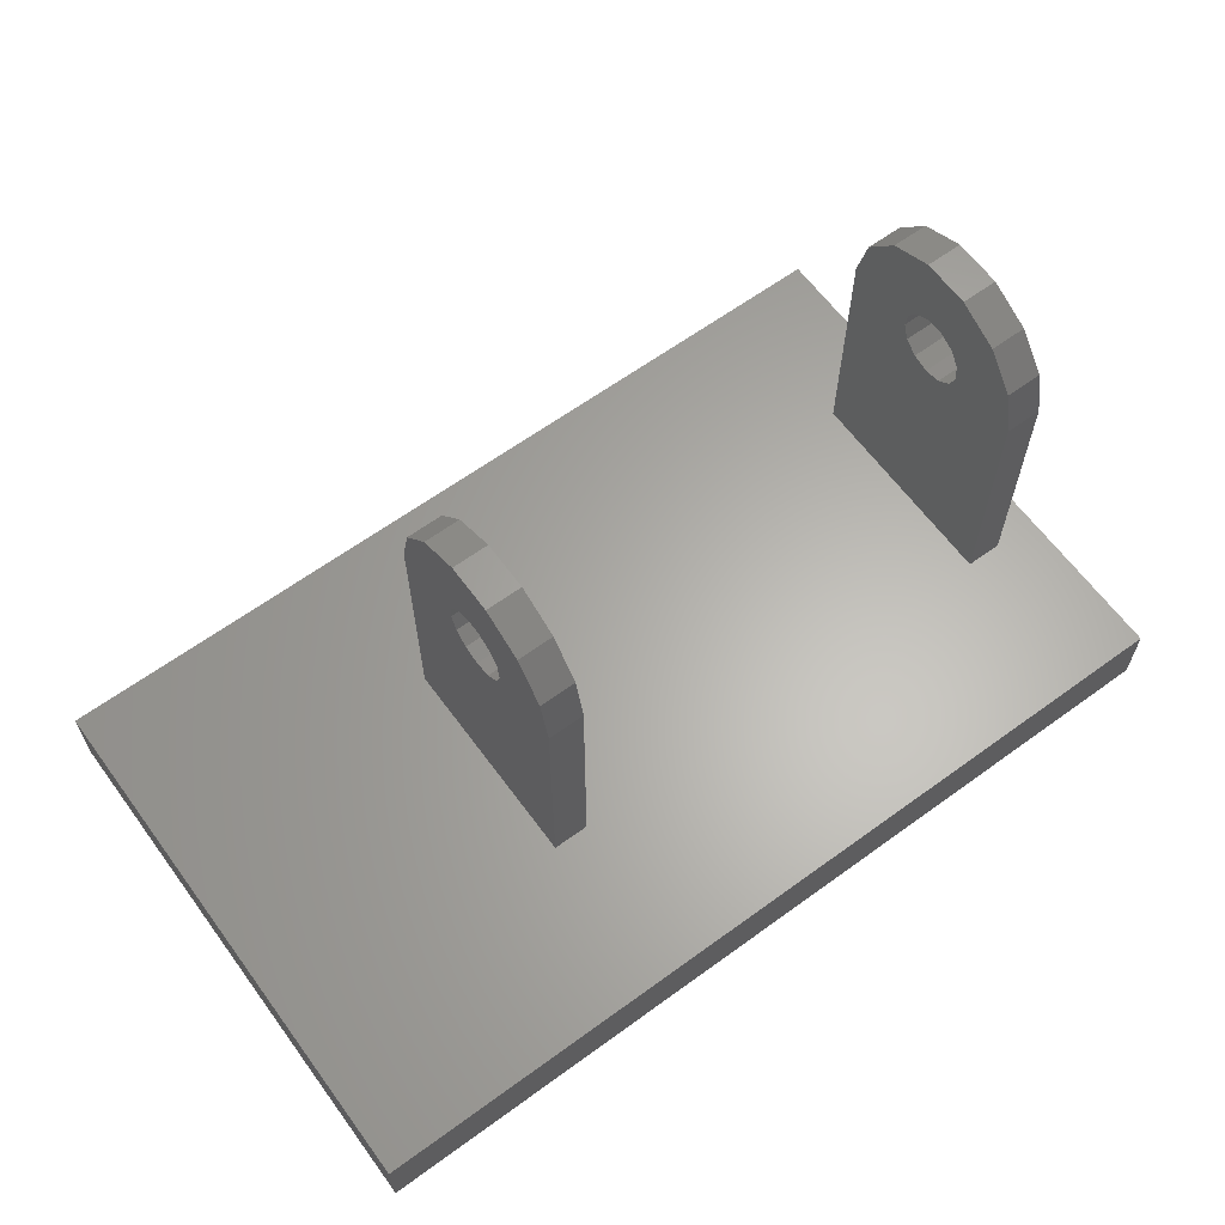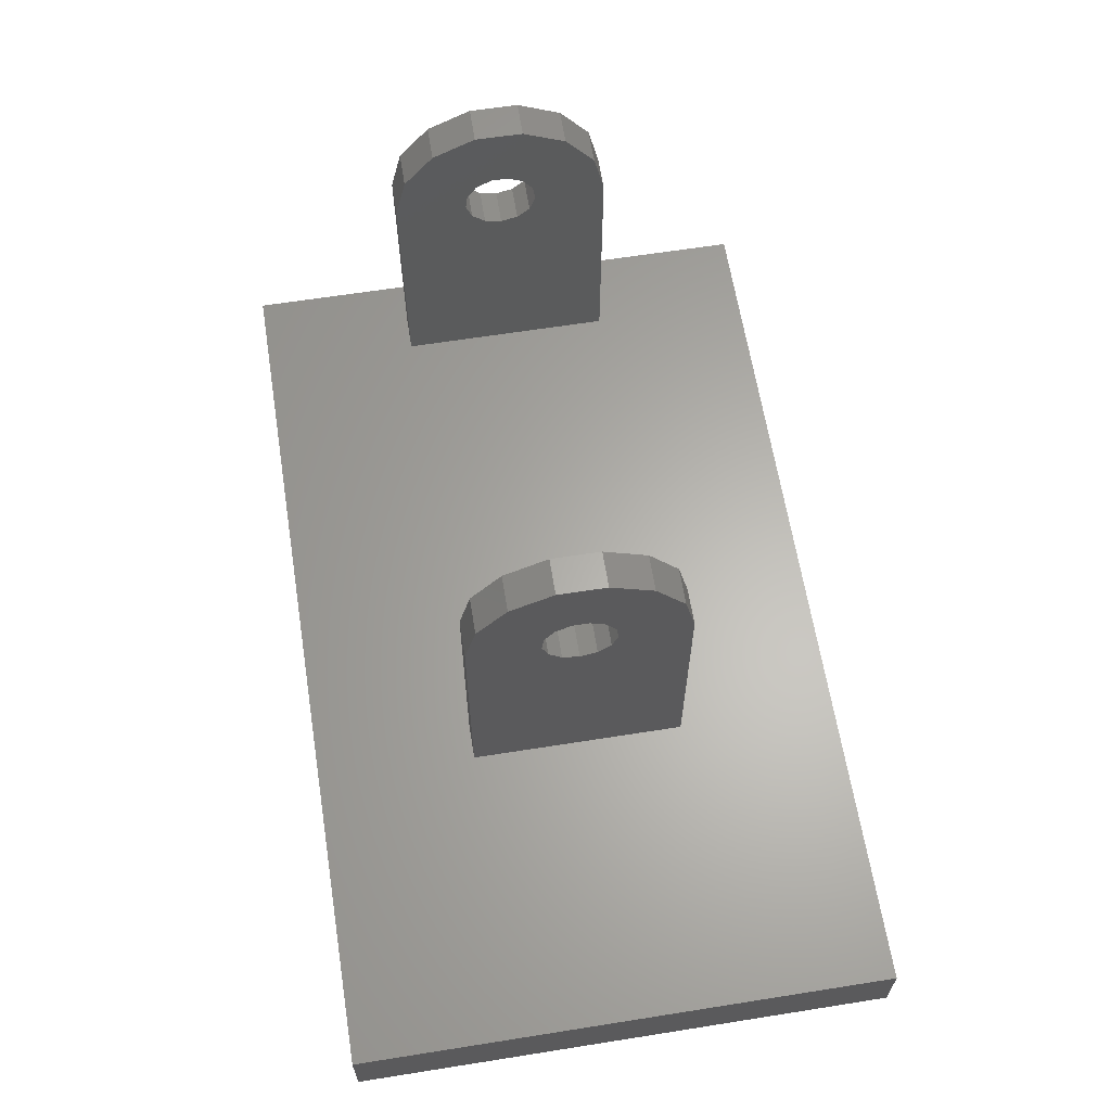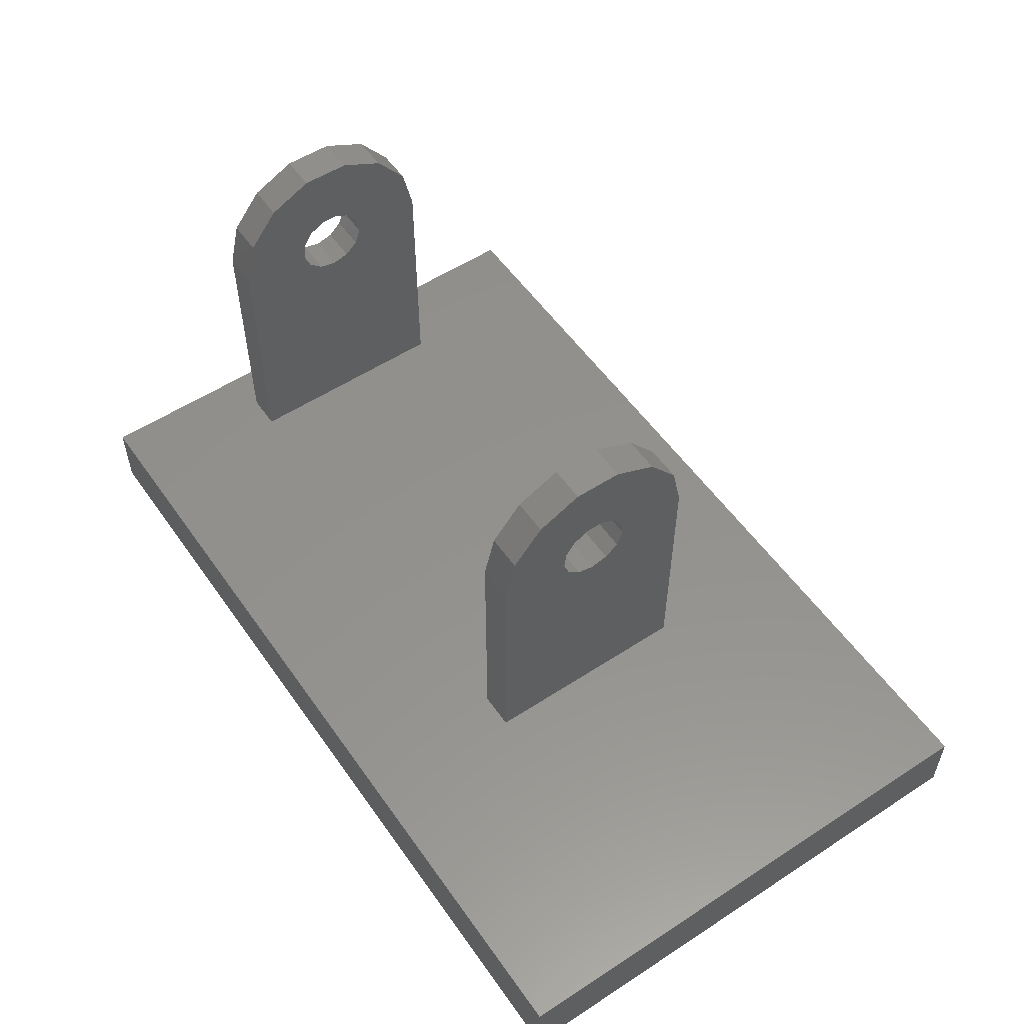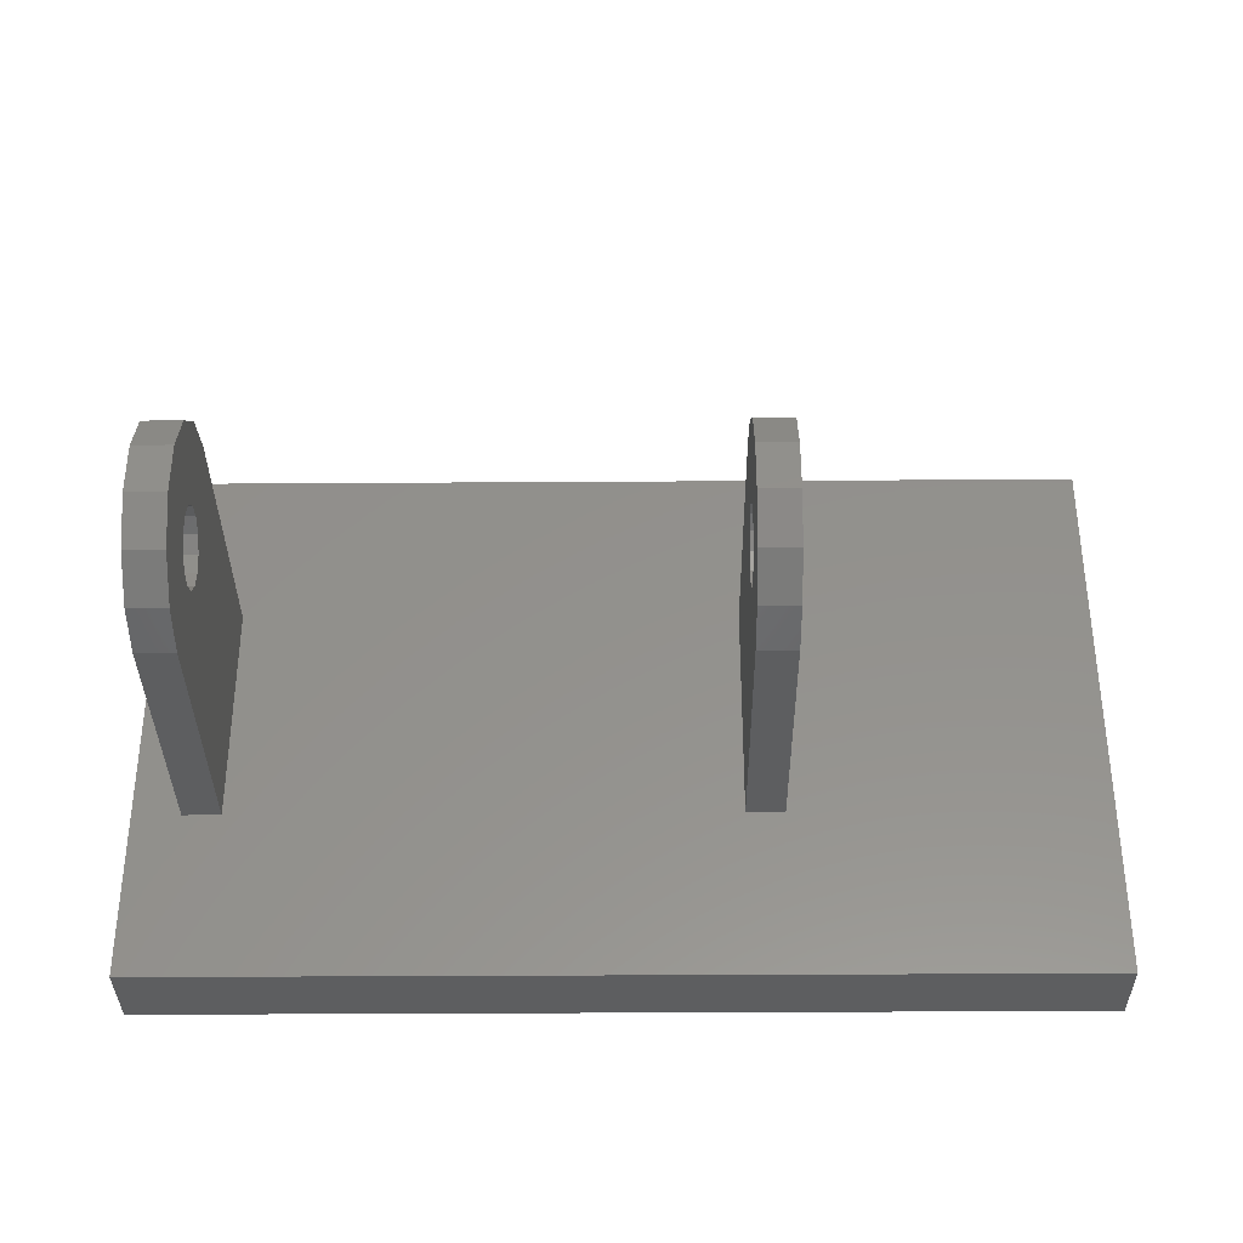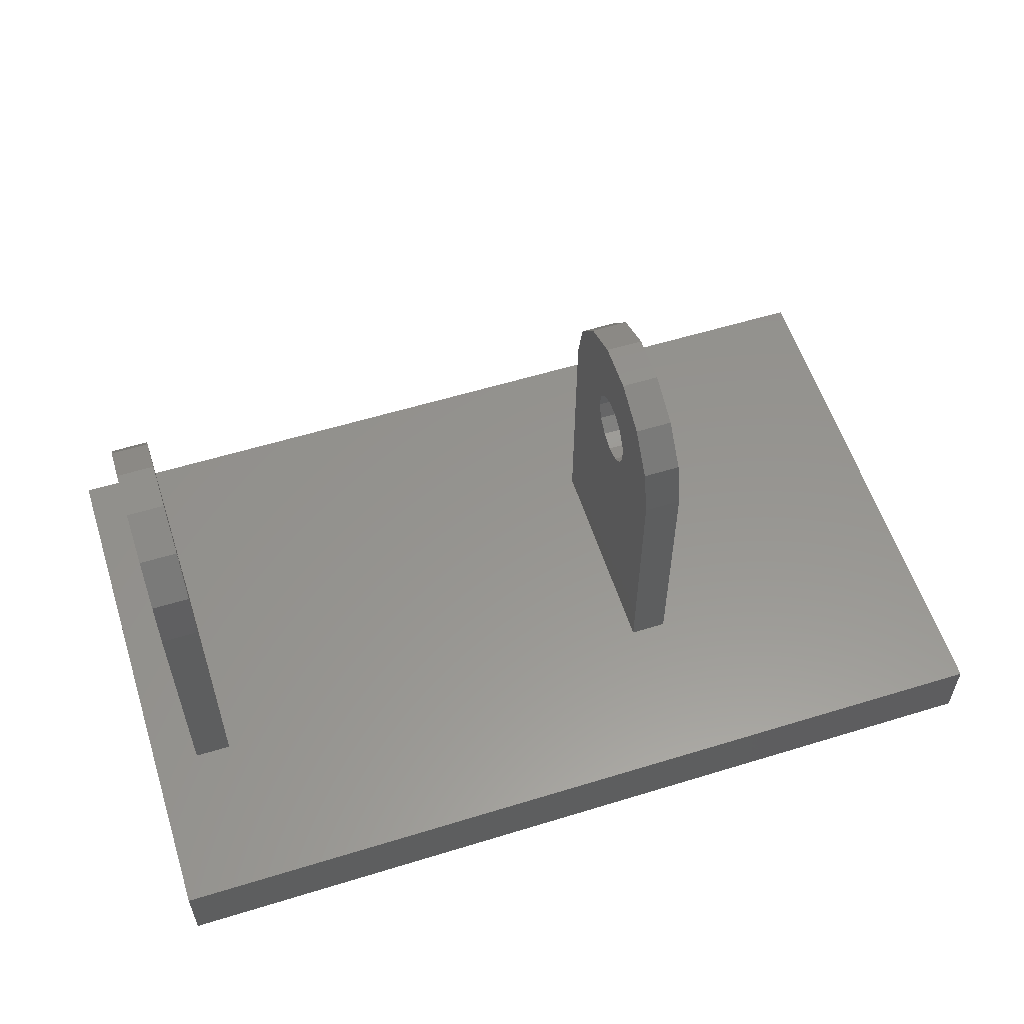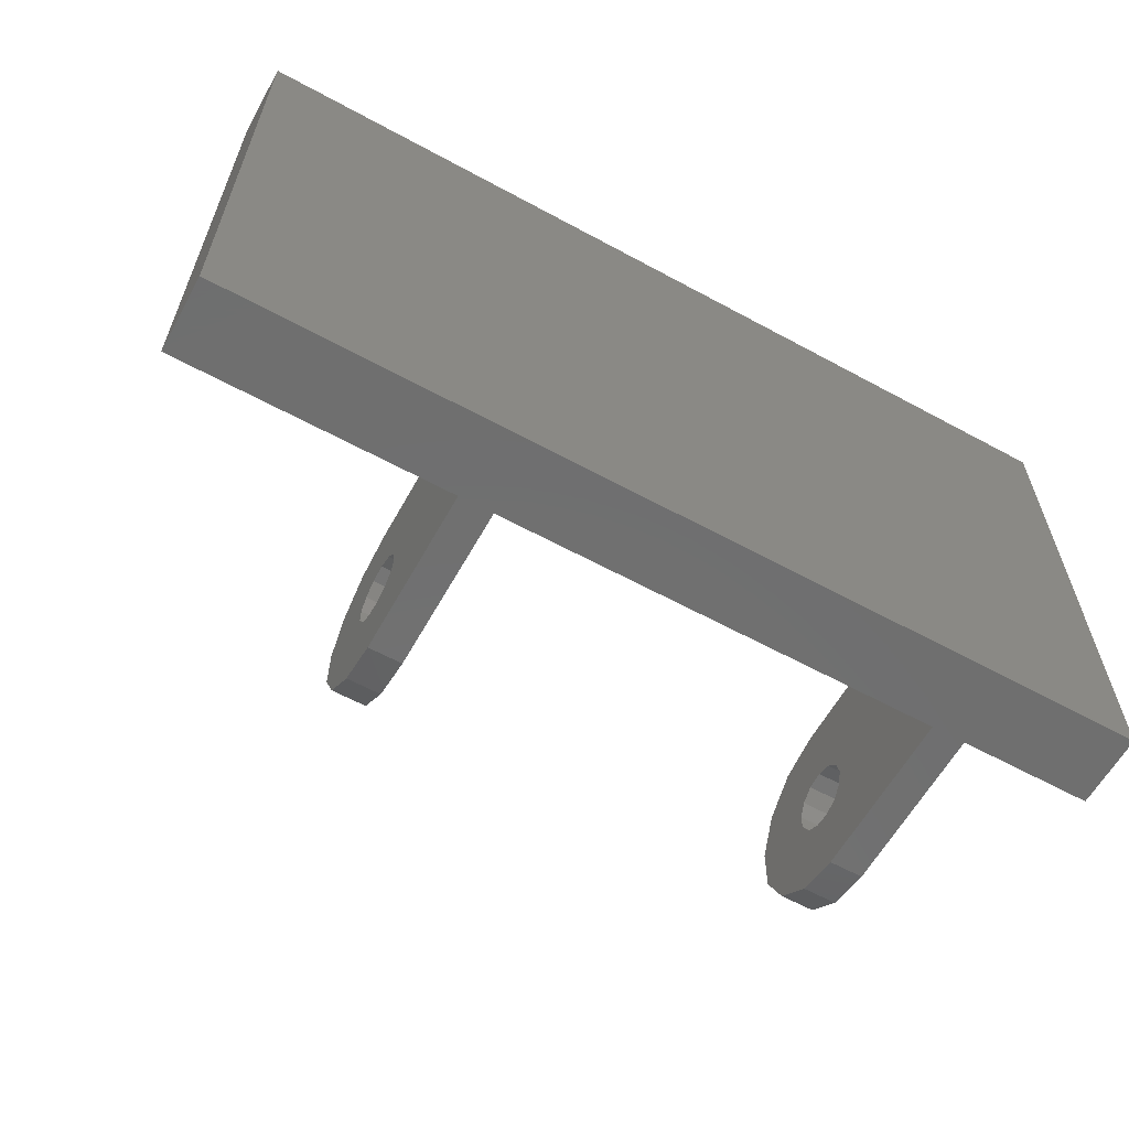
<metadata>
{"format":"stl","ext":"stl","renderer":"f3d","projection":"perspective","resolution":1024,"background":"white","views":[{"elev":63.4,"azim":143.7,"up":"+Z"},{"elev":63.4,"azim":80.9,"up":"+Z"},{"elev":55.1,"azim":55.5,"up":"+Z"},{"elev":-35.1,"azim":0.5,"up":"+Y"},{"elev":57.4,"azim":-17.7,"up":"+Z"},{"elev":-61.0,"azim":151.0,"up":"+Y"}]}
</metadata>
<code>
# stl→obj: 100 verts, 204 faces
v 0.04 -0.035 -0.3155
v 0.0809 -0.01267 -0.3155
v 0.035 -0.035 -0.3155
v -0.04129 -0.01267 -0.3155
v -0.03 -0.035 -0.3155
v -0.035 -0.035 -0.3155
v -0.035 -0.065 -0.3155
v -0.04129 -0.08733 -0.3155
v -0.03 -0.065 -0.3155
v 0.035 -0.065 -0.3155
v 0.04 -0.065 -0.3155
v 0.0809 -0.08733 -0.3155
v 0.0809 -0.08733 -0.3255
v -0.04129 -0.08733 -0.3255
v 0.0809 -0.01267 -0.3255
v -0.04129 -0.01267 -0.3255
v -0.03 -0.04881 -0.2753
v -0.03 -0.05119 -0.2753
v -0.035 -0.04881 -0.2753
v -0.035 -0.05119 -0.2753
v -0.035 -0.05334 -0.2764
v -0.03 -0.05334 -0.2764
v -0.03 -0.05473 -0.2784
v -0.035 -0.05473 -0.2784
v -0.03 -0.05504 -0.2808
v -0.035 -0.05504 -0.2808
v -0.03 -0.05418 -0.2831
v -0.035 -0.05418 -0.2831
v -0.03 -0.05236 -0.2847
v -0.035 -0.05236 -0.2847
v -0.03 -0.05 -0.2853
v -0.035 -0.05 -0.2853
v -0.03 -0.04764 -0.2847
v -0.035 -0.04764 -0.2847
v -0.03 -0.04582 -0.2831
v -0.035 -0.04582 -0.2831
v -0.03 -0.04496 -0.2808
v -0.035 -0.04496 -0.2808
v -0.03 -0.04527 -0.2784
v -0.035 -0.04527 -0.2784
v -0.03 -0.04666 -0.2764
v -0.035 -0.04666 -0.2764
v -0.03 -0.065 -0.2799
v -0.035 -0.065 -0.2799
v -0.03 -0.035 -0.2802
v -0.035 -0.035 -0.2802
v -0.035 -0.06342 -0.2735
v -0.03 -0.06342 -0.2735
v -0.035 -0.05922 -0.2684
v -0.03 -0.05922 -0.2684
v -0.035 -0.0532 -0.2655
v -0.03 -0.0532 -0.2655
v -0.035 -0.04656 -0.2656
v -0.03 -0.04656 -0.2656
v -0.035 -0.04059 -0.2685
v -0.03 -0.04059 -0.2685
v -0.035 -0.03647 -0.2737
v -0.03 -0.03647 -0.2737
v 0.04 -0.04881 -0.2753
v 0.035 -0.04881 -0.2753
v 0.04 -0.04666 -0.2764
v 0.035 -0.04666 -0.2764
v 0.035 -0.04527 -0.2784
v 0.04 -0.04527 -0.2784
v 0.035 -0.04496 -0.2808
v 0.04 -0.04496 -0.2808
v 0.035 -0.04582 -0.2831
v 0.04 -0.04582 -0.2831
v 0.035 -0.04764 -0.2847
v 0.04 -0.04764 -0.2847
v 0.035 -0.05 -0.2853
v 0.04 -0.05 -0.2853
v 0.035 -0.05236 -0.2847
v 0.04 -0.05236 -0.2847
v 0.035 -0.05418 -0.2831
v 0.04 -0.05418 -0.2831
v 0.035 -0.05504 -0.2808
v 0.04 -0.05504 -0.2808
v 0.035 -0.05473 -0.2784
v 0.04 -0.05473 -0.2784
v 0.035 -0.05334 -0.2764
v 0.04 -0.05334 -0.2764
v 0.04 -0.05119 -0.2753
v 0.035 -0.05119 -0.2753
v 0.035 -0.065 -0.2799
v 0.04 -0.065 -0.2799
v 0.04 -0.035 -0.2802
v 0.035 -0.035 -0.2802
v 0.04 -0.03647 -0.2737
v 0.035 -0.03647 -0.2737
v 0.04 -0.04059 -0.2685
v 0.035 -0.04059 -0.2685
v 0.04 -0.04656 -0.2656
v 0.035 -0.04656 -0.2656
v 0.04 -0.0532 -0.2655
v 0.035 -0.0532 -0.2655
v 0.04 -0.05922 -0.2684
v 0.035 -0.05922 -0.2684
v 0.04 -0.06342 -0.2735
v 0.035 -0.06342 -0.2735
f 1 2 3
f 3 2 4
f 3 4 5
f 5 4 6
f 6 4 7
f 7 4 8
f 7 8 9
f 9 8 10
f 9 10 3
f 1 11 2
f 2 11 12
f 12 11 10
f 12 10 8
f 5 9 3
f 12 8 13
f 13 8 14
f 2 12 15
f 15 12 13
f 4 2 16
f 16 2 15
f 8 4 14
f 14 4 16
f 16 15 14
f 14 15 13
f 17 18 19
f 19 18 20
f 20 18 21
f 21 18 22
f 21 22 23
f 21 23 24
f 24 23 25
f 24 25 26
f 26 25 27
f 26 27 28
f 28 27 29
f 28 29 30
f 30 29 31
f 30 31 32
f 32 31 33
f 32 33 34
f 34 33 35
f 34 35 36
f 36 35 37
f 36 37 38
f 38 37 39
f 38 39 40
f 40 39 41
f 40 41 42
f 42 41 19
f 19 41 17
f 9 43 7
f 7 43 44
f 45 5 46
f 46 5 6
f 44 43 47
f 47 43 48
f 47 48 49
f 49 48 50
f 49 50 51
f 51 50 52
f 51 52 53
f 53 52 54
f 53 54 55
f 55 54 56
f 55 56 57
f 57 56 58
f 57 58 46
f 46 58 45
f 41 54 17
f 17 54 52
f 17 52 18
f 18 52 22
f 22 52 50
f 22 50 23
f 23 50 48
f 23 48 25
f 25 48 43
f 25 43 27
f 27 43 9
f 27 9 29
f 29 9 31
f 31 9 5
f 31 5 33
f 33 5 35
f 35 5 45
f 35 45 37
f 37 45 58
f 37 58 39
f 39 58 56
f 39 56 41
f 41 56 54
f 19 20 51
f 51 20 21
f 51 21 49
f 49 21 24
f 49 24 47
f 47 24 26
f 47 26 44
f 44 26 28
f 44 28 7
f 7 28 30
f 7 30 32
f 7 32 6
f 6 32 34
f 6 34 36
f 6 36 46
f 46 36 38
f 46 38 57
f 57 38 40
f 57 40 55
f 55 40 42
f 55 42 53
f 53 42 19
f 53 19 51
f 59 60 61
f 61 60 62
f 61 62 63
f 61 63 64
f 64 63 65
f 64 65 66
f 66 65 67
f 66 67 68
f 68 67 69
f 68 69 70
f 70 69 71
f 70 71 72
f 72 71 73
f 72 73 74
f 74 73 75
f 74 75 76
f 76 75 77
f 76 77 78
f 78 77 79
f 78 79 80
f 80 79 81
f 80 81 82
f 82 81 83
f 83 81 84
f 84 60 83
f 83 60 59
f 85 10 86
f 86 10 11
f 87 88 89
f 89 88 90
f 89 90 91
f 91 90 92
f 91 92 93
f 93 92 94
f 93 94 95
f 95 94 96
f 95 96 97
f 97 96 98
f 97 98 99
f 99 98 100
f 99 100 86
f 86 100 85
f 3 88 1
f 1 88 87
f 82 83 95
f 95 83 59
f 95 59 93
f 93 59 61
f 93 61 91
f 91 61 64
f 91 64 89
f 89 64 66
f 89 66 87
f 87 66 68
f 87 68 1
f 1 68 70
f 1 70 72
f 1 72 11
f 11 72 74
f 11 74 76
f 11 76 86
f 86 76 78
f 86 78 99
f 99 78 80
f 99 80 97
f 97 80 82
f 97 82 95
f 84 96 60
f 60 96 94
f 60 94 62
f 62 94 92
f 62 92 63
f 63 92 90
f 63 90 65
f 65 90 88
f 65 88 67
f 67 88 3
f 67 3 69
f 69 3 71
f 71 3 10
f 71 10 73
f 73 10 75
f 75 10 85
f 75 85 77
f 77 85 100
f 77 100 79
f 79 100 98
f 79 98 81
f 81 98 96
f 81 96 84

</code>
